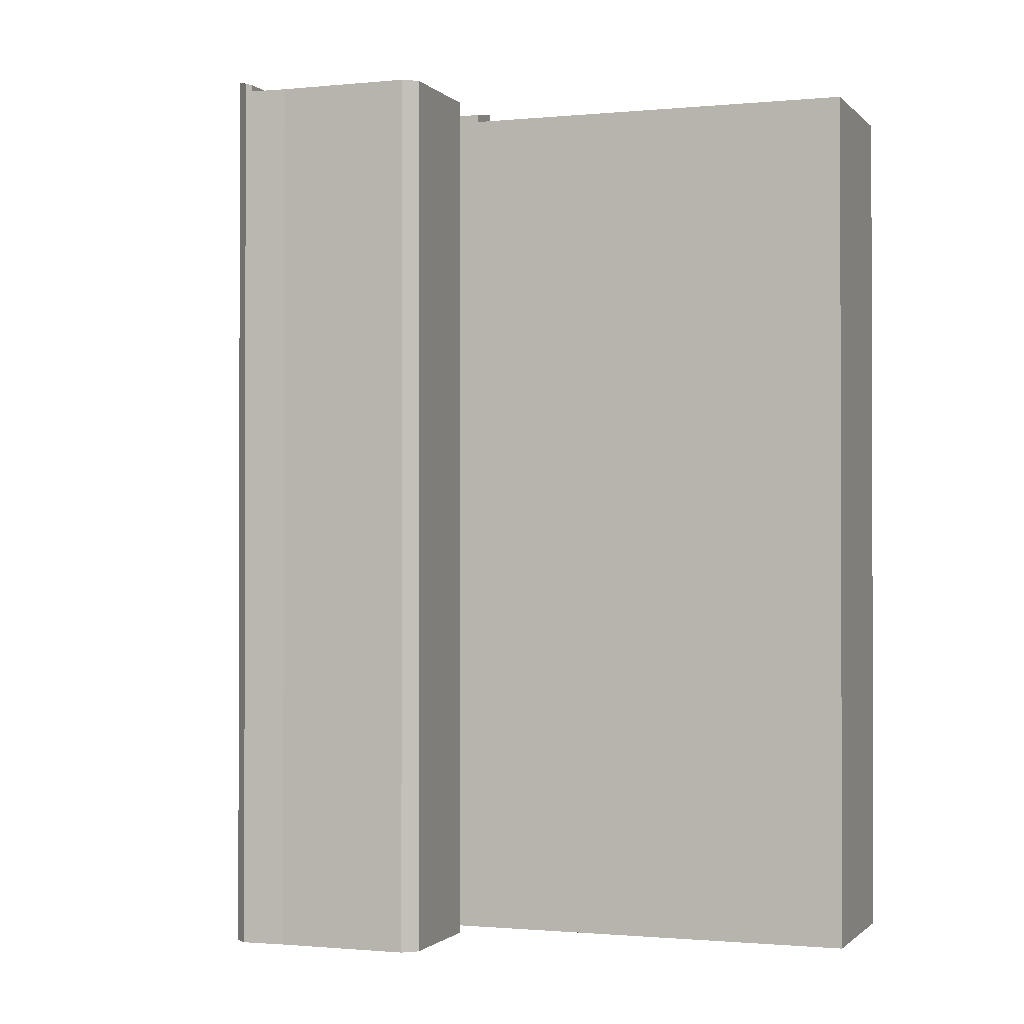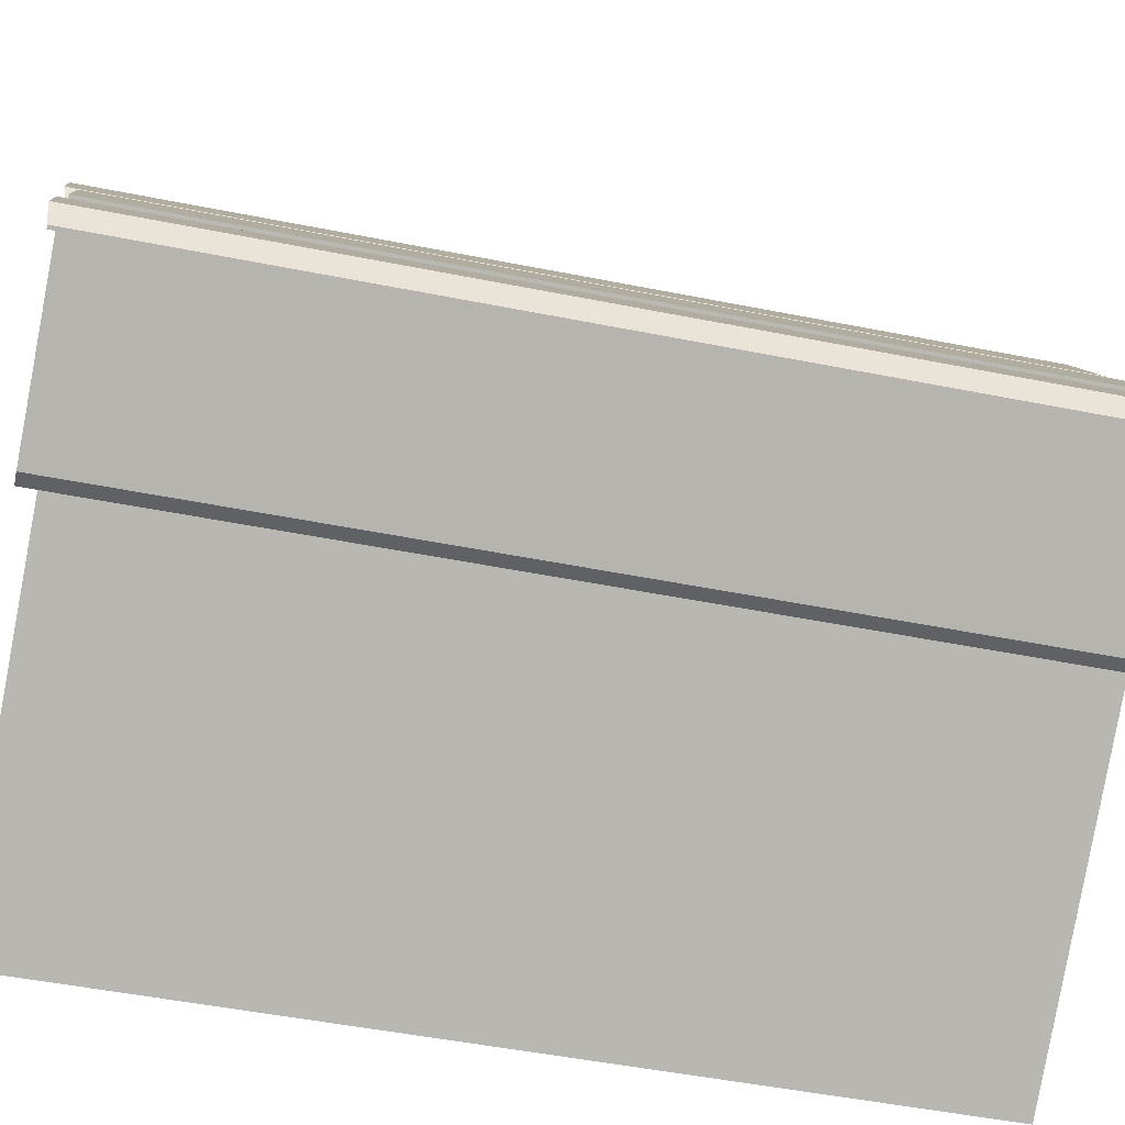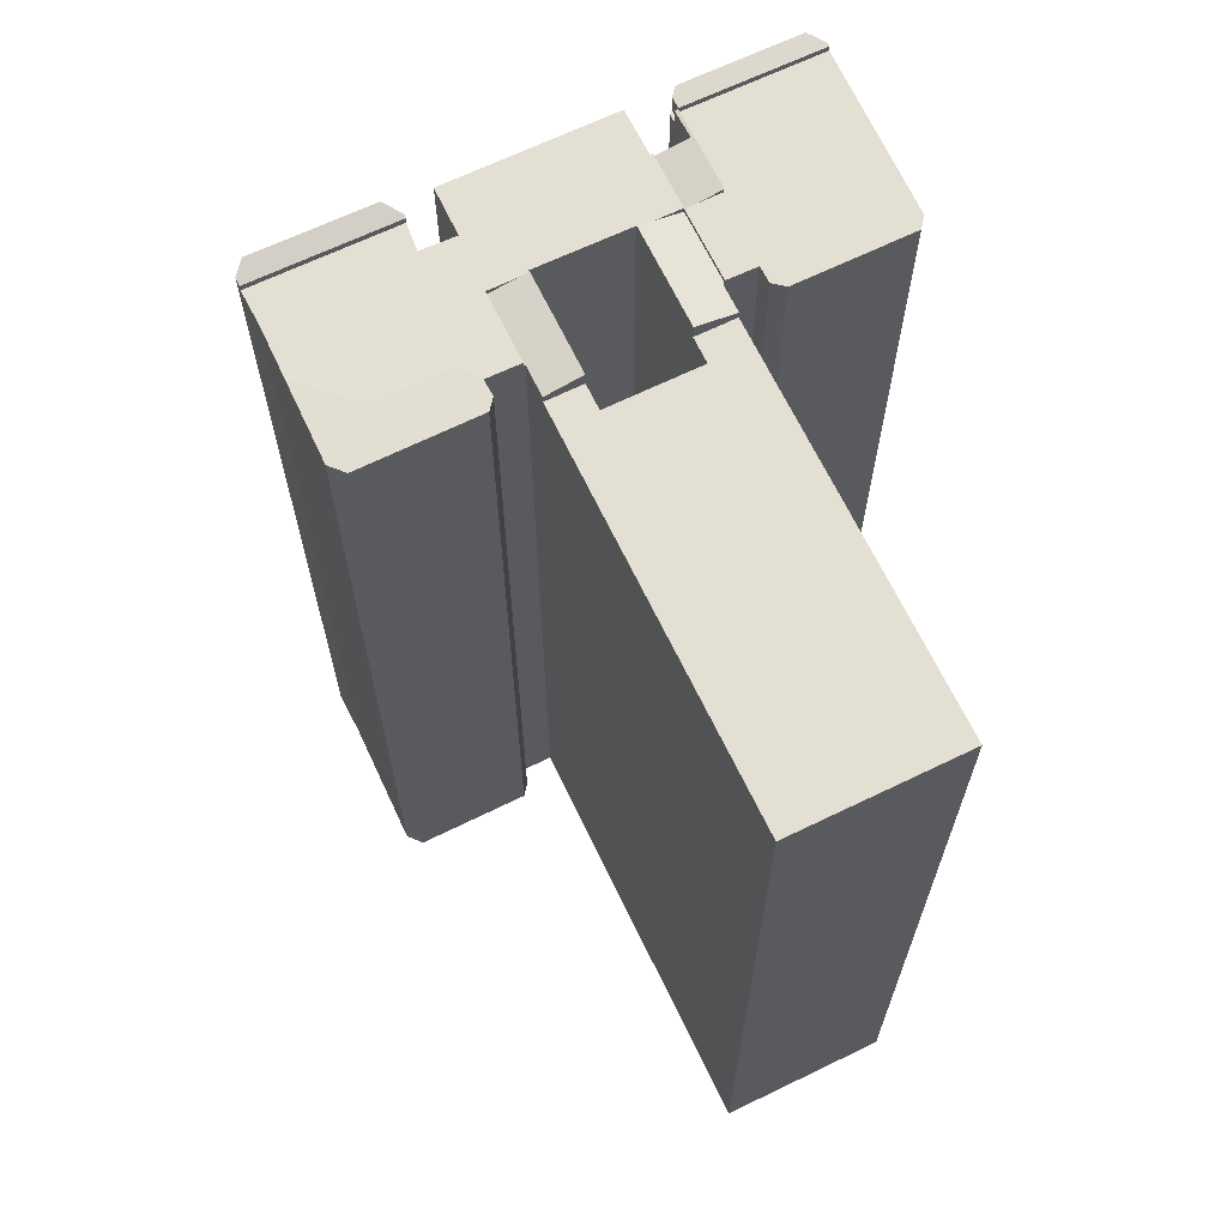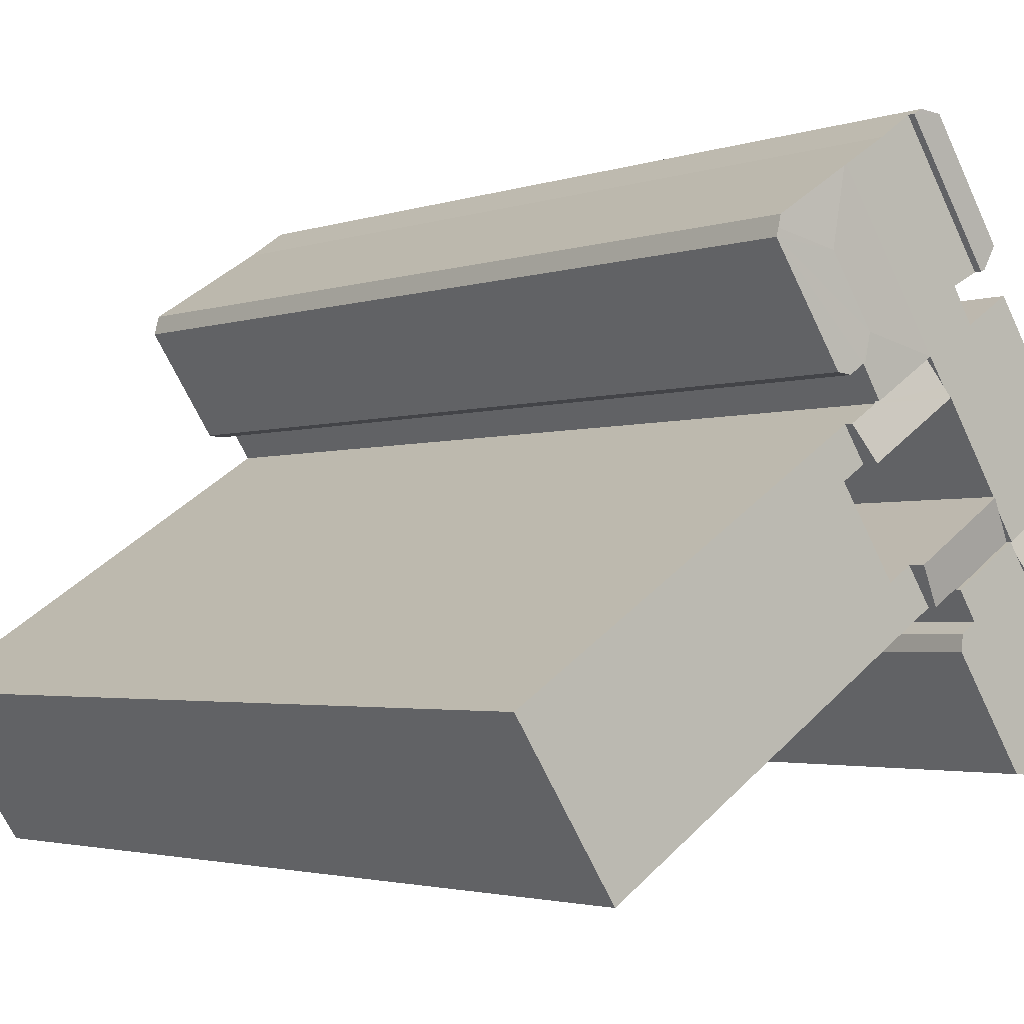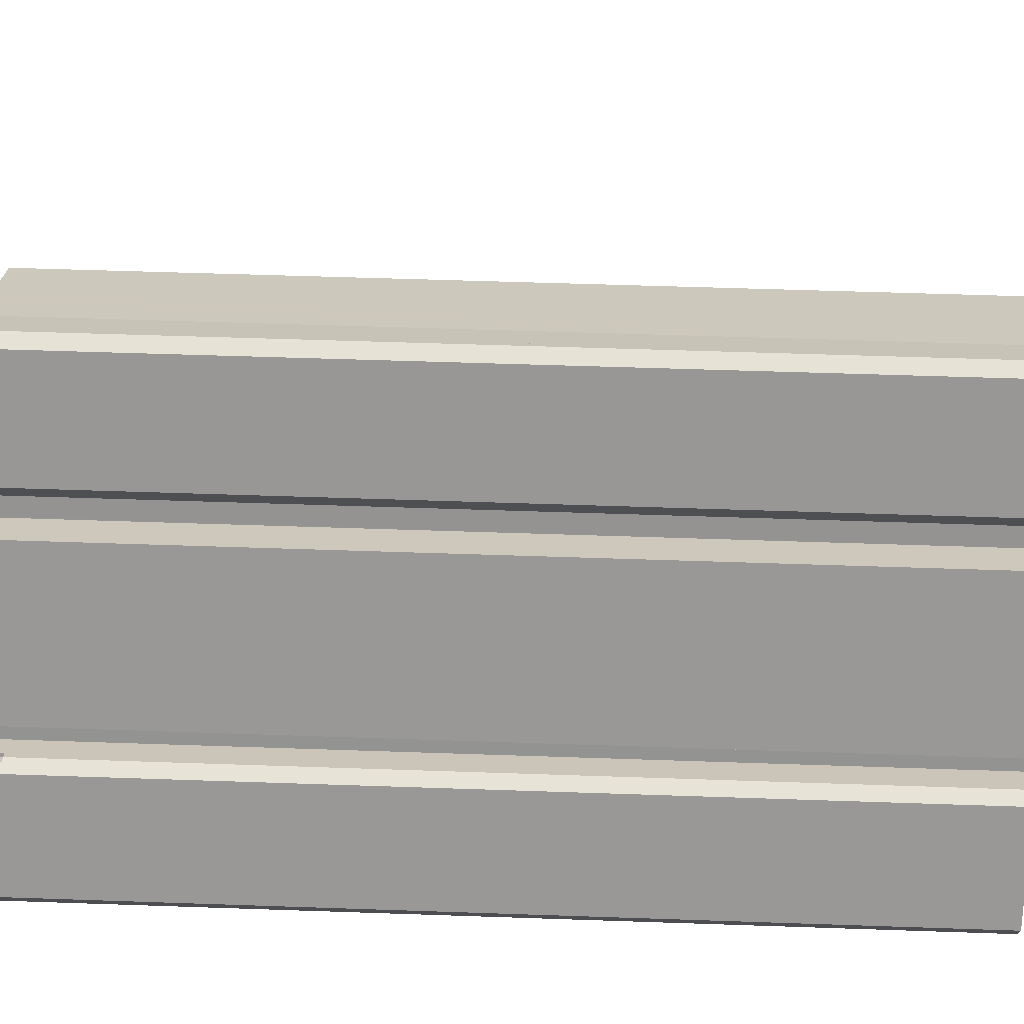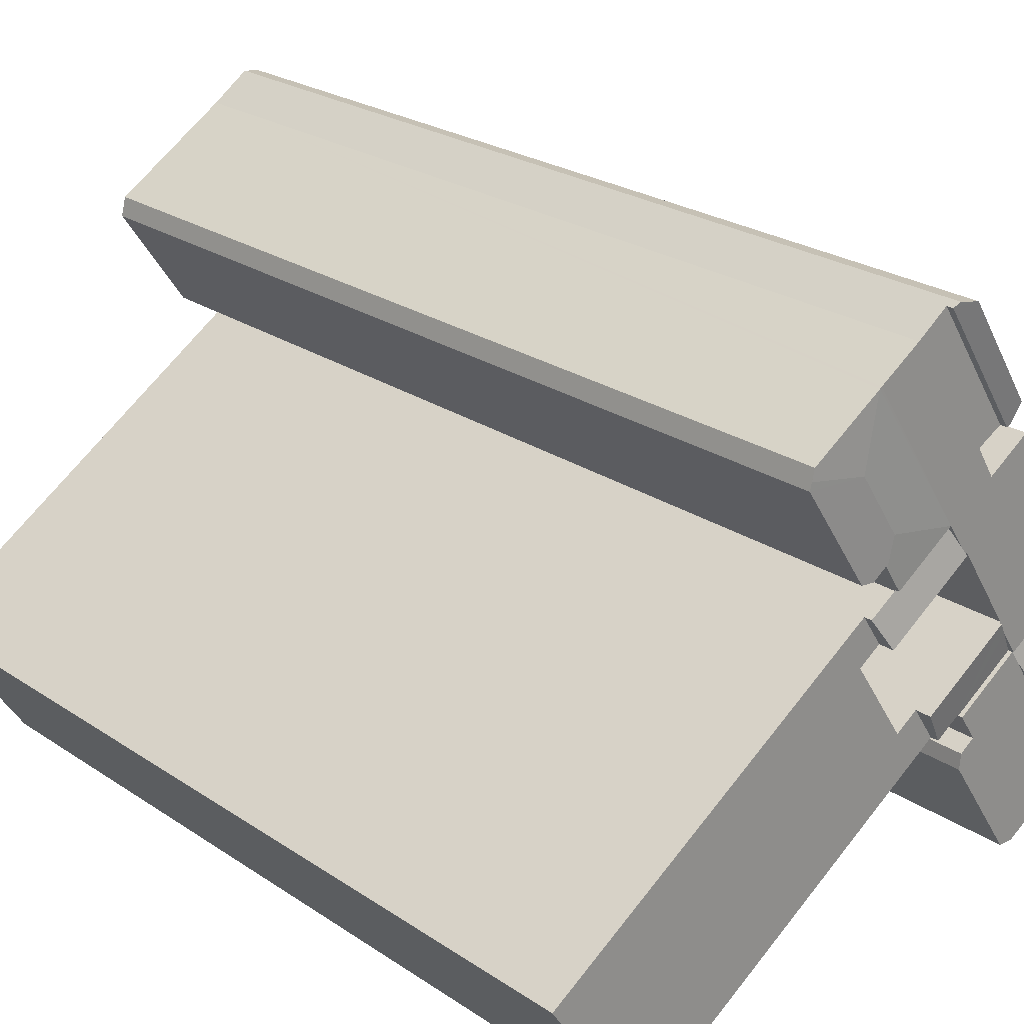
<metadata>
{"format":"obj","ext":"obj","renderer":"f3d","projection":"perspective","resolution":1024,"background":"white","views":[{"elev":-1.0,"azim":53.2,"up":"+Y"},{"elev":-49.0,"azim":-102.6,"up":"+Z"},{"elev":66.7,"azim":97.5,"up":"+Y"},{"elev":-2.5,"azim":140.8,"up":"+Z"},{"elev":54.5,"azim":-87.9,"up":"+Z"},{"elev":24.2,"azim":137.8,"up":"+Z"}]}
</metadata>
<code>
v  13.9 52.24 2.303
v  12.93 52.24 0.791
v  10.3 52.24 4.655
v  5.008 52.24 5.588
v  2.407 52.24 -2.389
v  0.543 52.24 -1.231
v  4.71 52.24 -3.821
v  9.127 52.24 -6.566
v  9.135 52.24 2.891
v  9.968 52.24 -6.516
v  13.86 52.24 -0.645
v  9.832 52.24 3.949
v  13.76 52.24 0.222
v  13.8 52.24 -0.158
v  9.135 -1.77e-16 2.891
v  10.3 -2.85e-16 4.655
v  9.832 -2.418e-16 3.949
v  0.543 7.538e-17 -1.231
v  5.008 -3.422e-16 5.588
v  13.9 -1.41e-16 2.303
v  12.93 -4.843e-17 0.791
v  13.76 -1.359e-17 0.222
v  13.86 3.949e-17 -0.645
v  9.968 3.99e-16 -6.516
v  13.8 9.675e-18 -0.158
v  9.127 4.021e-16 -6.566
v  4.71 2.34e-16 -3.821
v  2.407 1.463e-16 -2.389
v  5.008 51.56 5.588
v  4.752 51.56 5.983
v  5.108 51.56 5.74
v  4.46 51.56 5.945
v  4.46 -3.64e-16 5.945
v  4.752 -3.664e-16 5.983
v  5.108 -3.515e-16 5.74
v  3.842 52.73 5.865
v  0.378 52.62 -1.128
v  0 52.73 3.229e-15
v  0.543 52.6 -1.231
v  5.008 52.6 5.588
v  4.46 52.68 5.945
v  0.378 6.907e-17 -1.128
v  0 0 0
v  3.842 -3.591e-16 5.865
v  19.75 52.44 8.056
v  19.4 52.01 10.88
v  20.95 52.01 9.864
v  14.71 52.43 11.35
v  15.06 52.31 11.88
v  15.96 51.99 13.24
v  19.46 51.99 10.96
v  14.71 -6.95e-16 11.35
v  15.96 -8.11e-16 13.24
v  15.06 -7.277e-16 11.88
v  19.46 -6.71e-16 10.96
v  19.4 -6.66e-16 10.88
v  20.95 -6.04e-16 9.864
v  19.75 -4.933e-16 8.056
v  19.18 52.31 23.27
v  12.8 52.31 17.48
v  17.4 52.31 24.51
v  21.56 52.31 21.74
v  14.25 52.31 16.71
v  15.96 52.31 13.24
v  13.22 52.31 15.03
v  13.16 52.31 14.94
v  14.71 52.31 11.35
v  14.6 52.31 11.43
v  11.73 52.31 15.86
v  5.242 52.31 8.173
v  10.74 52.31 16.5
v  11.58 52.31 6.776
v  6.257 52.31 7.496
v  7.586 52.31 6.61
v  7.506 52.31 6.478
v  10.3 52.31 4.655
v  11.66 52.31 6.721
v  11.19 52.31 6.014
v  21.69 52.31 21.66
v  22.52 52.4 17.7
v  20.15 52.4 14.12
v  25.8 52.31 19.04
v  25.96 52.32 18.41
v  20.57 52.36 12.63
v  20.48 52.36 12.5
v  21.37 52.33 12.05
v  26.07 52.31 17.98
v  22.16 52.32 12.14
v  19.46 52.31 10.96
v  14.6 -6.998e-16 11.43
v  7.506 -3.967e-16 6.478
v  7.586 -4.047e-16 6.61
v  5.242 -5.005e-16 8.173
v  6.257 -4.59e-16 7.496
v  14.25 -1.023e-15 16.71
v  12.8 -1.07e-15 17.48
v  20.57 -7.737e-16 12.63
v  21.37 -7.381e-16 12.05
v  11.58 -4.149e-16 6.776
v  11.66 -4.115e-16 6.721
v  11.19 -3.683e-16 6.014
v  22.16 -7.434e-16 12.14
v  26.07 -1.101e-15 17.98
v  20.48 -7.652e-16 12.5
v  10.74 -1.011e-15 16.5
v  13.16 -9.146e-16 14.94
v  11.73 -9.711e-16 15.86
v  17.4 -1.501e-15 24.51
v  19.18 -1.425e-15 23.27
v  21.69 -1.326e-15 21.66
v  25.8 -1.166e-15 19.04
v  21.56 -1.331e-15 21.74
v  13.22 -9.206e-16 15.03
v  25.96 -1.127e-15 18.41
v  16.06 53.05 24.61
v  12.62 52.75 17.58
v  12.25 53.04 18.73
v  12.8 52.69 17.48
v  17.4 52.69 24.51
v  17.04 52.82 24.76
v  12.62 -1.076e-15 17.58
v  12.25 -1.147e-15 18.73
v  16.06 -1.507e-15 24.61
v  17.04 -1.516e-15 24.76
v  7.506 52.06 6.478
v  10.3 52.06 4.655
v  6.486 52.48 4.798
v  9.135 52.51 2.891
v  5.008 52.51 5.588
v  5.108 52.47 5.74
v  6.486 -2.938e-16 4.798
v  10.3 51.99 4.655
v  13.96 52.01 2.39
v  13.9 51.99 2.303
v  16.69 52.48 3.444
v  15.38 52.01 1.461
v  11.66 52.48 6.721
v  16.69 -2.109e-16 3.444
v  15.38 -8.946e-17 1.461
v  13.96 -1.463e-16 2.39
v  20.95 51.56 9.864
v  20.95 51.56 7.273
v  19.75 51.56 8.056
v  21.03 51.56 7.218
v  16.69 51.56 3.444
v  16.58 51.56 0.679
v  15.38 51.56 1.461
v  31.35 51.56 -8.963
v  17.89 51.56 2.663
v  17.98 51.56 2.608
v  35.07 51.56 -11.39
v  40.61 51.56 -2.993
v  22.15 51.56 9.08
v  36.83 51.56 -0.523
v  17.98 -1.597e-16 2.608
v  21.03 -4.42e-16 7.218
v  20.95 -4.453e-16 7.273
v  35.07 6.976e-16 -11.39
v  16.58 -4.158e-17 0.679
v  31.35 5.488e-16 -8.963
v  40.61 1.833e-16 -2.993
v  22.15 -5.56e-16 9.08
v  36.83 3.202e-17 -0.523
v  17.89 -1.631e-16 2.663
g defaultobject
f 1 2 3
f 4 5 6
f 5 4 7
f 7 4 8
f 8 4 9
f 8 9 10
f 10 9 11
f 11 9 12
f 11 12 3
f 11 3 2
f 11 2 13
f 11 13 14
f 15 12 9
f 12 15 3
f 3 15 16
f 16 15 17
f 18 4 6
f 4 18 19
f 16 1 3
f 1 16 20
f 21 13 2
f 13 21 22
f 19 9 4
f 9 19 15
f 20 2 1
f 2 20 21
f 23 10 11
f 10 23 24
f 22 14 13
f 14 22 11
f 11 22 23
f 23 22 25
f 24 8 10
f 8 24 26
f 26 7 8
f 7 26 5
f 5 26 6
f 6 26 27
f 6 27 28
f 6 28 18
f 16 21 20
f 25 24 23
f 24 25 26
f 26 25 22
f 26 22 21
f 26 21 27
f 27 21 16
f 27 16 15
f 15 16 17
f 27 15 19
f 27 19 28
f 28 19 18
f 29 30 31
f 30 29 32
f 33 30 32
f 30 33 34
f 34 31 30
f 31 34 35
f 35 29 31
f 29 35 19
f 19 32 29
f 32 19 33
f 19 34 33
f 34 19 35
f 36 37 38
f 37 36 39
f 39 36 40
f 40 36 41
f 19 39 40
f 39 19 18
f 39 42 37
f 42 39 18
f 37 43 38
f 43 37 42
f 43 36 38
f 36 43 44
f 33 40 41
f 40 33 19
f 44 41 36
f 41 44 33
f 33 18 19
f 18 33 44
f 18 44 43
f 18 43 42
f 45 46 47
f 46 45 48
f 46 48 49
f 46 49 50
f 50 51 46
f 52 49 48
f 49 52 50
f 50 52 53
f 53 52 54
f 53 51 50
f 51 53 55
f 56 47 46
f 47 56 57
f 51 56 46
f 56 51 55
f 47 58 45
f 58 47 57
f 58 48 45
f 48 58 52
f 58 54 52
f 54 58 53
f 53 58 56
f 56 58 57
f 55 53 56
f 59 60 61
f 60 59 62
f 60 62 63
f 63 62 64
f 63 64 65
f 65 64 66
f 67 68 49
f 69 70 71
f 70 69 66
f 70 66 64
f 70 64 49
f 70 49 68
f 70 68 72
f 70 72 73
f 73 72 74
f 74 72 75
f 75 72 76
f 76 72 77
f 76 77 78
f 79 64 62
f 64 79 80
f 64 80 81
f 82 80 79
f 80 82 83
f 81 84 85
f 86 87 88
f 87 86 84
f 87 84 81
f 87 81 80
f 87 80 83
f 89 81 85
f 81 89 64
f 55 64 89
f 64 55 53
f 52 68 67
f 68 52 90
f 16 75 76
f 75 16 91
f 92 73 74
f 73 92 70
f 70 92 93
f 93 92 94
f 95 60 63
f 60 95 96
f 86 97 84
f 97 86 98
f 53 49 64
f 49 53 67
f 67 53 52
f 52 53 54
f 90 72 68
f 72 90 99
f 100 78 77
f 78 100 76
f 76 100 16
f 16 100 101
f 87 102 88
f 102 87 103
f 84 89 85
f 89 84 97
f 89 97 104
f 89 104 55
f 99 77 72
f 77 99 100
f 105 69 71
f 69 105 66
f 66 105 106
f 106 105 107
f 108 59 61
f 59 108 109
f 109 62 59
f 62 109 79
f 79 109 82
f 82 109 110
f 82 110 111
f 110 109 112
f 91 74 75
f 74 91 92
f 93 71 70
f 71 93 105
f 106 65 66
f 65 106 63
f 63 106 95
f 95 106 113
f 96 61 60
f 61 96 108
f 82 87 83
f 87 82 111
f 87 111 103
f 103 111 114
f 88 98 86
f 98 88 102
f 110 114 111
f 114 110 103
f 103 110 102
f 102 110 109
f 102 109 108
f 102 108 95
f 95 108 96
f 102 95 97
f 102 97 98
f 97 95 104
f 95 55 104
f 55 95 53
f 53 95 113
f 53 113 54
f 54 113 106
f 54 106 107
f 54 107 105
f 54 105 52
f 52 105 90
f 90 105 93
f 90 93 99
f 99 93 101
f 101 93 92
f 101 92 16
f 92 93 94
f 91 16 92
f 101 100 99
f 115 116 117
f 116 115 118
f 118 115 119
f 119 115 120
f 108 118 119
f 118 108 96
f 118 121 116
f 121 118 96
f 116 122 117
f 122 116 121
f 117 123 115
f 123 117 122
f 124 119 120
f 119 124 108
f 123 120 115
f 120 123 124
f 124 96 108
f 96 124 123
f 96 123 122
f 96 122 121
f 12 125 126
f 125 12 127
f 127 12 128
f 127 129 130
f 129 127 128
f 130 131 127
f 131 130 35
f 91 126 125
f 126 91 16
f 131 125 127
f 125 131 91
f 19 130 129
f 130 19 35
f 12 15 128
f 15 12 126
f 15 126 16
f 15 16 17
f 15 129 128
f 129 15 19
f 16 91 17
f 15 17 91
f 131 15 91
f 19 15 131
f 35 19 131
f 132 133 134
f 133 135 136
f 135 133 137
f 137 133 78
f 78 133 132
f 78 100 137
f 100 78 132
f 100 132 101
f 101 132 16
f 137 138 135
f 138 137 100
f 138 136 135
f 136 138 139
f 140 134 133
f 134 140 20
f 139 133 136
f 133 139 140
f 20 132 134
f 132 20 16
f 20 140 16
f 101 138 100
f 138 101 16
f 138 16 140
f 138 140 139
f 141 142 143
f 142 141 144
f 145 146 147
f 146 145 148
f 148 145 149
f 148 149 150
f 148 150 144
f 148 144 151
f 151 144 152
f 152 144 153
f 153 144 141
f 152 153 154
f 155 144 150
f 144 155 156
f 58 141 143
f 141 58 57
f 139 145 147
f 145 139 138
f 156 142 144
f 142 156 143
f 143 156 58
f 58 156 157
f 158 148 151
f 148 158 146
f 146 158 147
f 147 158 159
f 147 159 139
f 159 158 160
f 57 153 141
f 153 57 154
f 154 57 152
f 152 57 161
f 161 57 162
f 161 162 163
f 149 155 150
f 155 149 145
f 155 145 164
f 164 145 138
f 161 151 152
f 151 161 158
f 58 157 57
f 156 57 157
f 139 159 138
f 160 138 159
f 158 138 160
f 155 138 158
f 161 155 158
f 164 138 155
f 156 155 161
f 162 156 161
f 57 156 162
f 163 162 161

</code>
